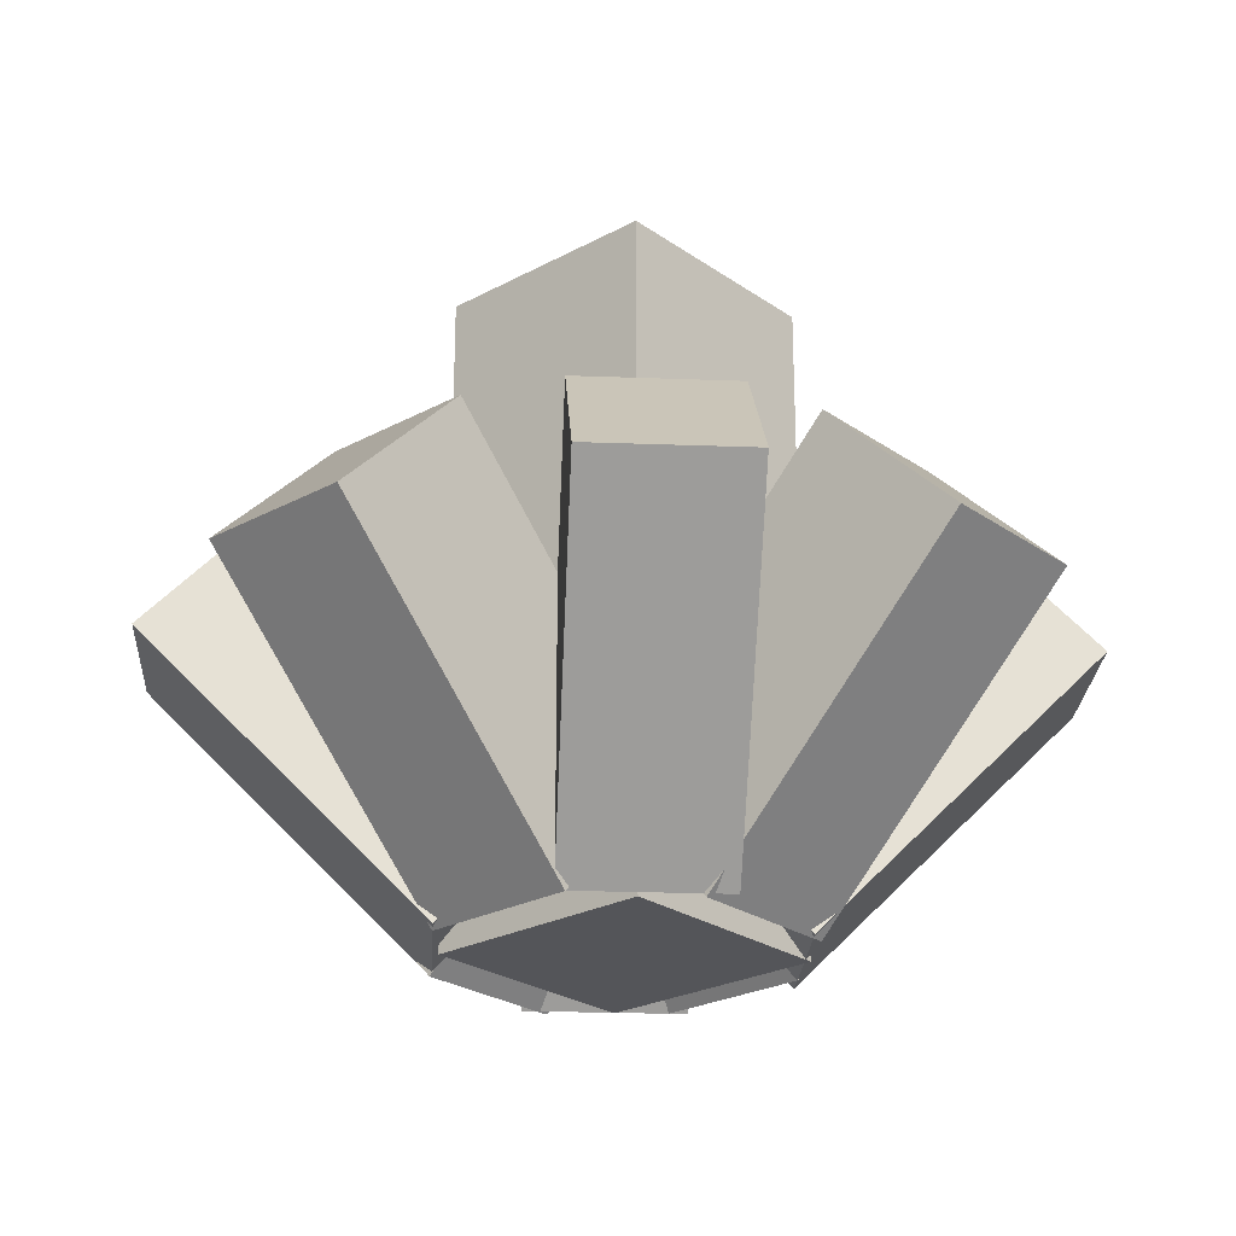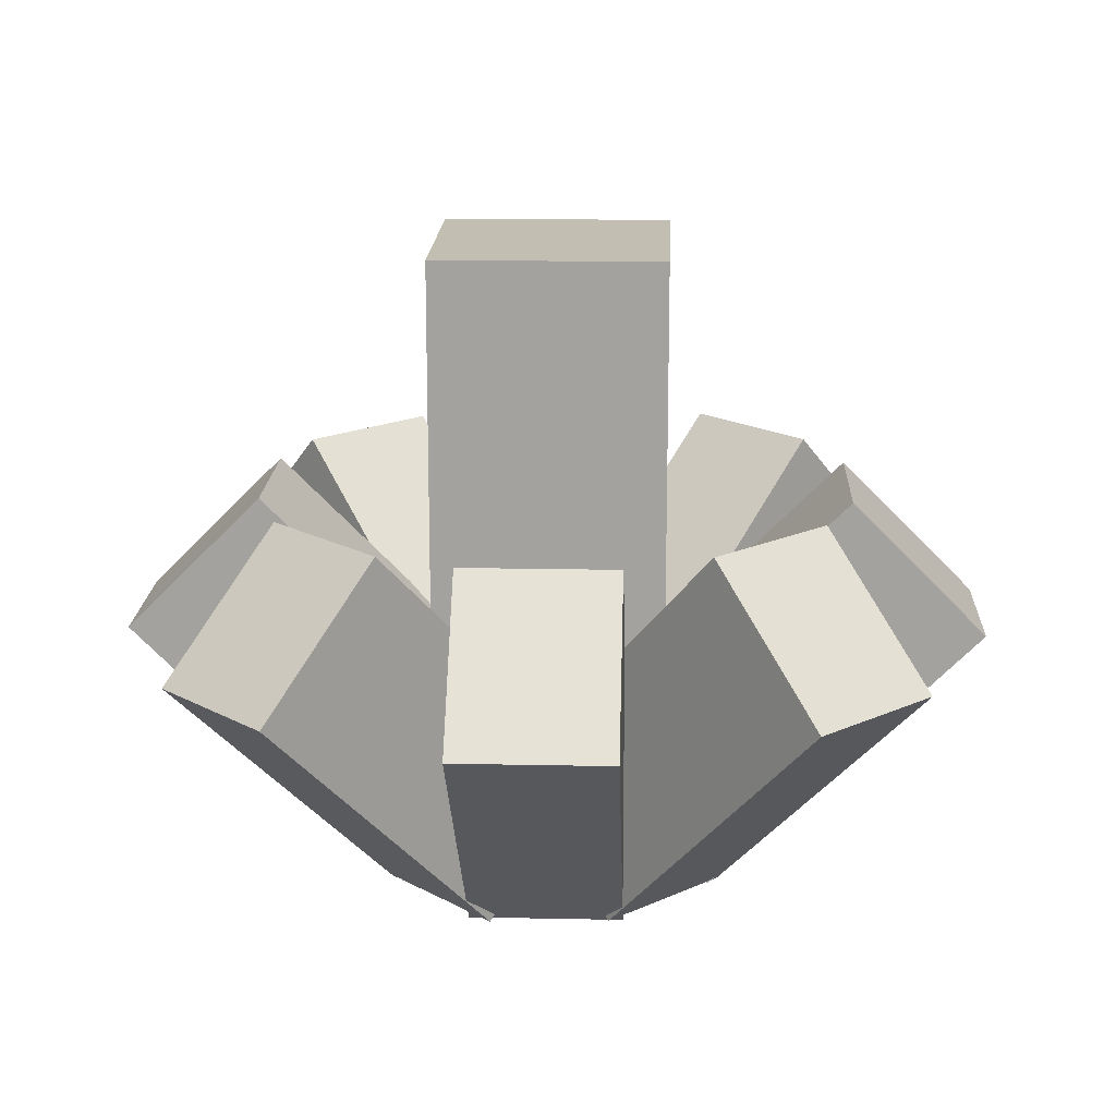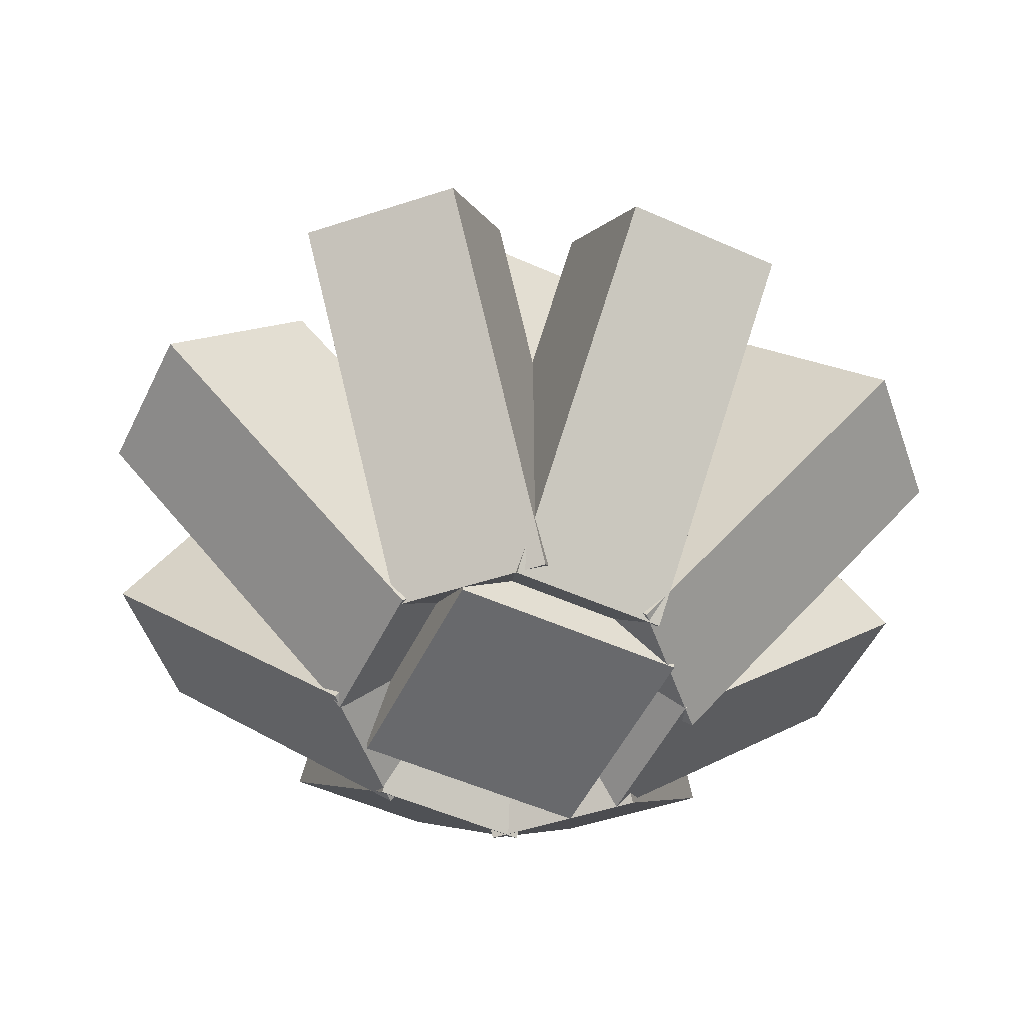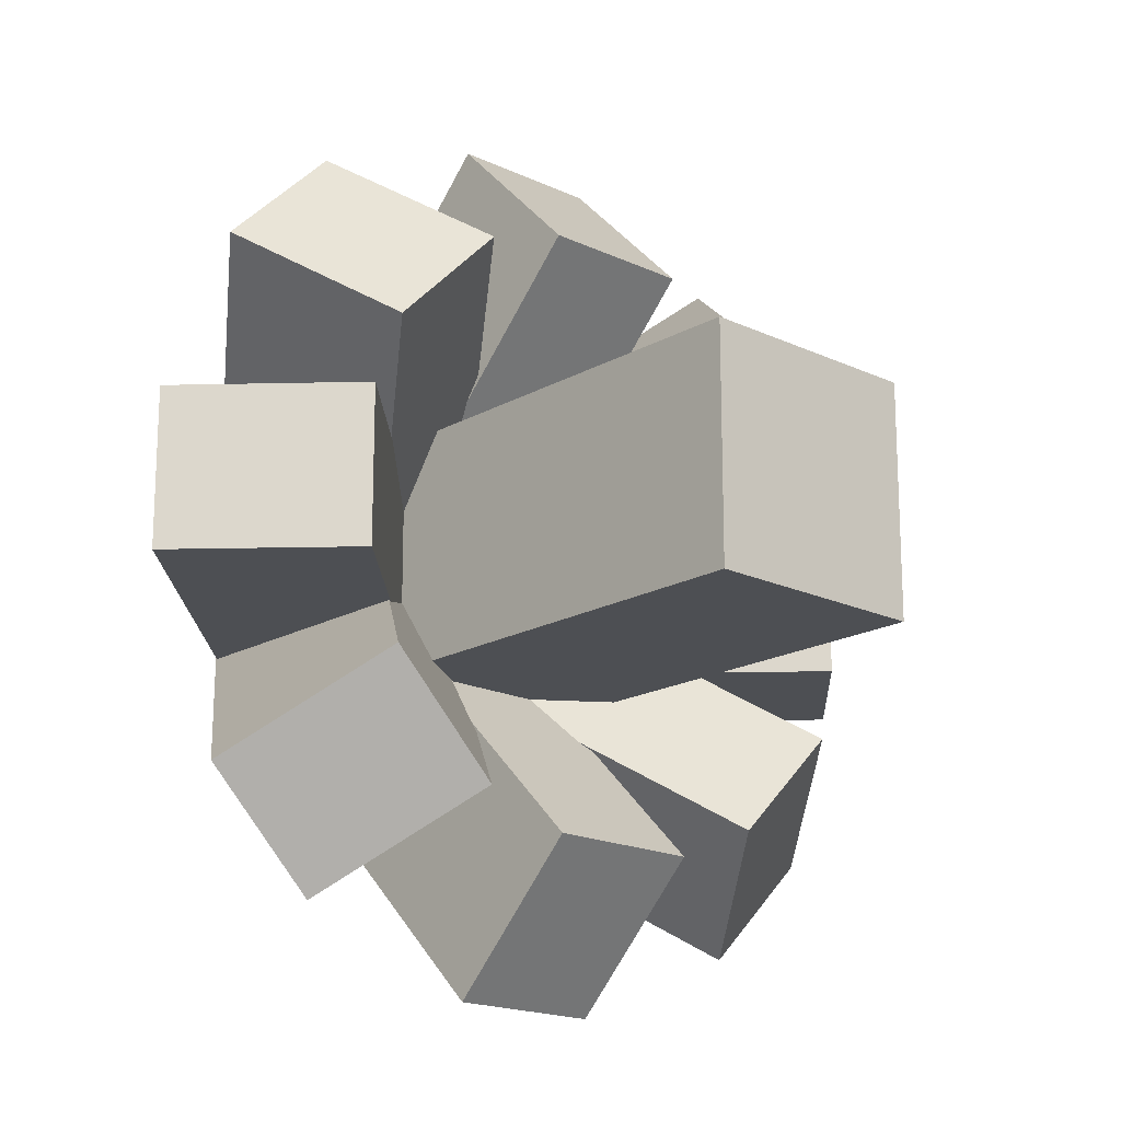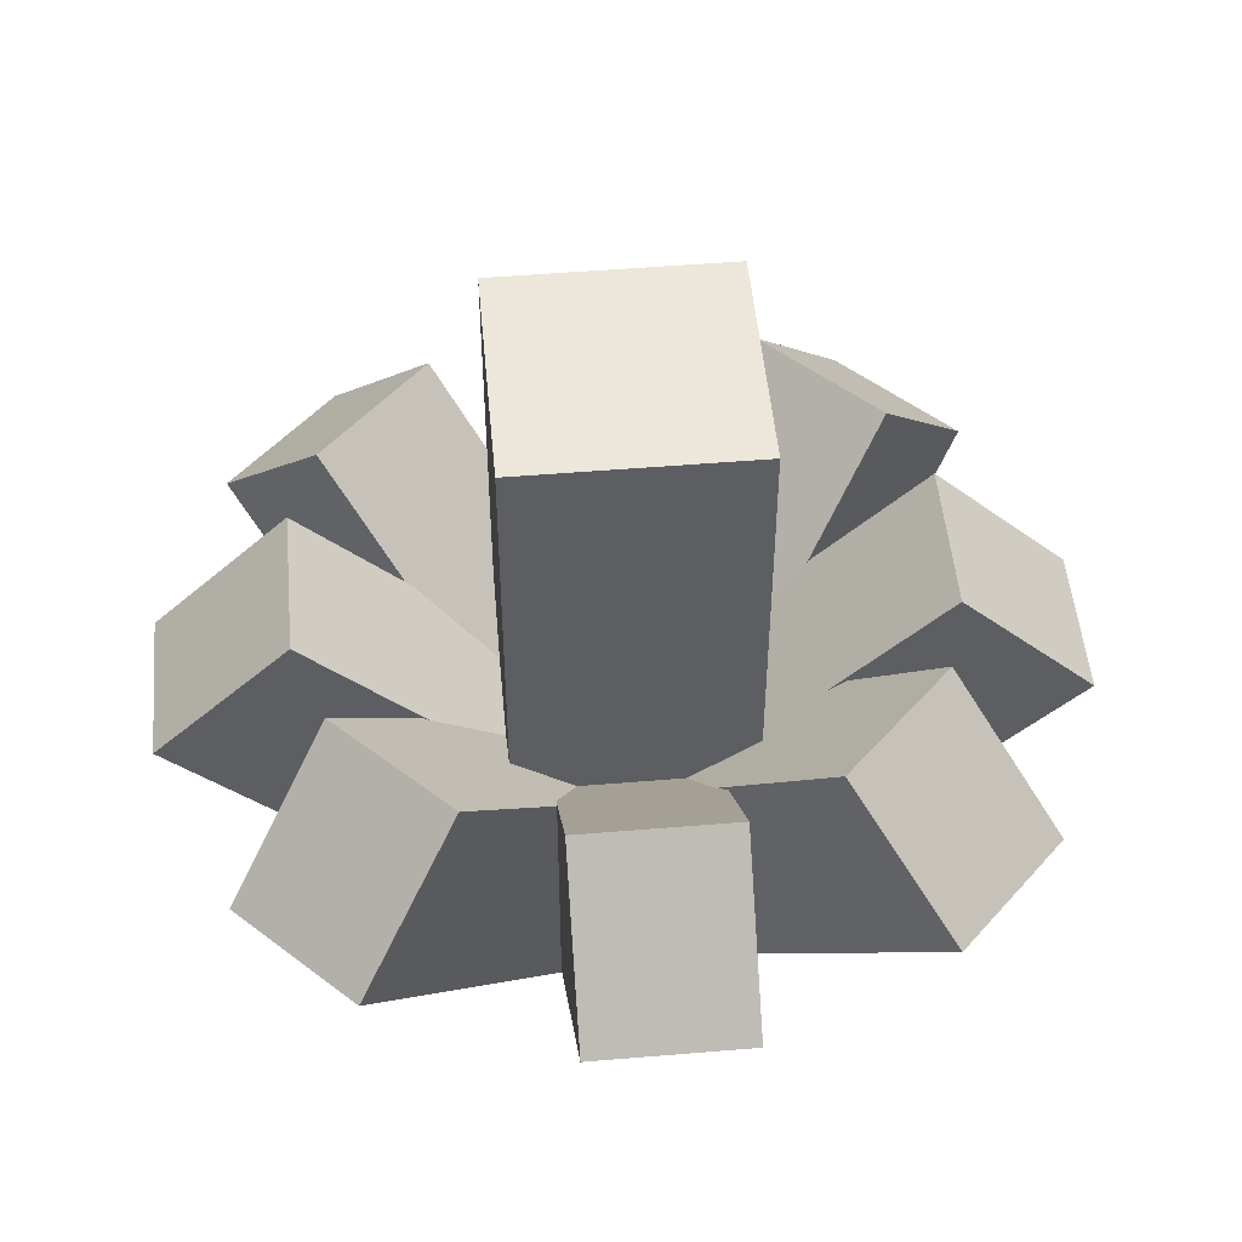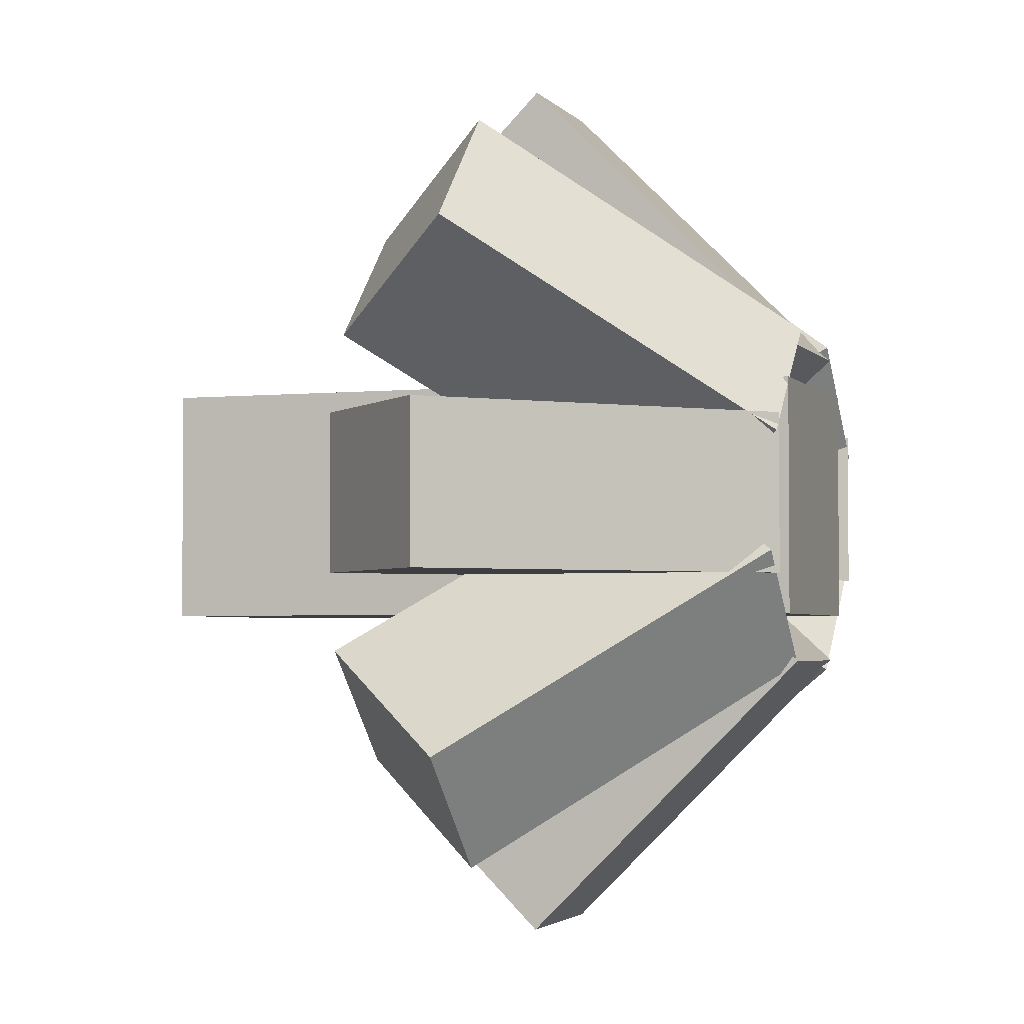
<metadata>
{"format":"obj","ext":"obj","renderer":"f3d","projection":"perspective","resolution":1024,"background":"white","views":[{"elev":-24.8,"azim":-138.5,"up":"+Y"},{"elev":17.1,"azim":92.4,"up":"+Y"},{"elev":-52.7,"azim":-115.6,"up":"+Y"},{"elev":-18.0,"azim":137.5,"up":"+Z"},{"elev":50.6,"azim":174.8,"up":"+Y"},{"elev":-3.0,"azim":-70.7,"up":"+Z"}]}
</metadata>
<code>
o cube
v 0.1875 1.062 0.1875
v 0.1875 1.062 -0.1875
v 0.1875 0 0.1875
v 0.1875 0 -0.1875
v -0.1875 1.062 -0.1875
v -0.1875 1.062 0.1875
v -0.1875 0 -0.1875
v -0.1875 0 0.1875
f 4 7 5 2
f 3 4 2 1
f 8 3 1 6
f 7 8 6 5
f 6 1 2 5
f 7 4 3 8
o cube
v -0.4018 0.4428 0.5857
v -0.2455 0.6637 0.4295
v -0.08929 0.0008345 0.2732
v 0.06696 0.2218 0.117
v -0.4223 0.6637 0.2527
v -0.5786 0.4428 0.4089
v -0.1098 0.2218 -0.05982
v -0.2661 0.0008345 0.09643
f 12 15 13 10
f 11 12 10 9
f 16 11 9 14
f 15 16 14 13
f 14 9 10 13
f 15 12 11 16
o cube
v 0.442 0.6688 -0.258
v 0.5982 0.4478 -0.4143
v 0.1295 0.2268 0.05446
v 0.2857 0.00586 -0.1018
v 0.4214 0.4478 -0.5911
v 0.2652 0.6688 -0.4348
v 0.1089 0.00586 -0.2786
v -0.04732 0.2268 -0.1223
f 20 23 21 18
f 19 20 18 17
f 24 19 17 22
f 23 24 22 21
f 22 17 18 21
f 23 20 19 24
o cube
v -0.2643 0.6688 -0.4232
v -0.4205 0.4478 -0.5795
v 0.04821 0.2268 -0.1107
v -0.108 0.00586 -0.267
v -0.5973 0.4478 -0.4027
v -0.4411 0.6688 -0.2464
v -0.2848 0.00586 -0.09018
v -0.1286 0.2268 0.06607
f 28 31 29 26
f 27 28 26 25
f 32 27 25 30
f 31 32 30 29
f 30 25 26 29
f 31 28 27 32
o cube
v 0.5982 0.4428 0.4018
v 0.442 0.6637 0.2455
v 0.2857 0.0008345 0.08929
v 0.1295 0.2218 -0.06696
v 0.2652 0.6637 0.4223
v 0.4214 0.4428 0.5786
v -0.04732 0.2218 0.1098
v 0.1089 0.0008345 0.2661
f 36 39 37 34
f 35 36 34 33
f 40 35 33 38
f 39 40 38 37
f 38 33 34 37
f 39 36 35 40
o cube
v 0.125 0.6651 -0.484
v 0.125 0.4442 -0.7049
v 0.125 0.2232 -0.04203
v 0.125 0.002223 -0.263
v -0.125 0.4442 -0.7049
v -0.125 0.6651 -0.484
v -0.125 0.002223 -0.263
v -0.125 0.2232 -0.04203
f 44 47 45 42
f 43 44 42 41
f 48 43 41 46
f 47 48 46 45
f 46 41 42 45
f 47 44 43 48
o cube
v -0.4759 0.6625 0.125
v -0.4759 0.6625 -0.125
v -0.03392 0.2206 0.125
v -0.03392 0.2206 -0.125
v -0.6968 0.4416 -0.125
v -0.6968 0.4416 0.125
v -0.2549 -0.0003903 -0.125
v -0.2549 -0.0003903 0.125
f 52 55 53 50
f 51 52 50 49
f 56 51 49 54
f 55 56 54 53
f 54 49 50 53
f 55 52 51 56
o cube
v 0.1312 0.4428 0.6875
v 0.1312 0.6637 0.4666
v 0.1312 0.0008345 0.2456
v 0.1312 0.2218 0.02461
v -0.1188 0.6637 0.4666
v -0.1188 0.4428 0.6875
v -0.1188 0.2218 0.02461
v -0.1188 0.0008345 0.2456
f 60 63 61 58
f 59 60 58 57
f 64 59 57 62
f 63 64 62 61
f 62 57 58 61
f 63 60 59 64
o cube
v 0.7093 0.4416 0.125
v 0.7093 0.4416 -0.125
v 0.2674 -0.0003903 0.125
v 0.2674 -0.0003903 -0.125
v 0.4884 0.6625 -0.125
v 0.4884 0.6625 0.125
v 0.04642 0.2206 -0.125
v 0.04642 0.2206 0.125
f 68 71 69 66
f 67 68 66 65
f 72 67 65 70
f 71 72 70 69
f 70 65 66 69
f 71 68 67 72

</code>
